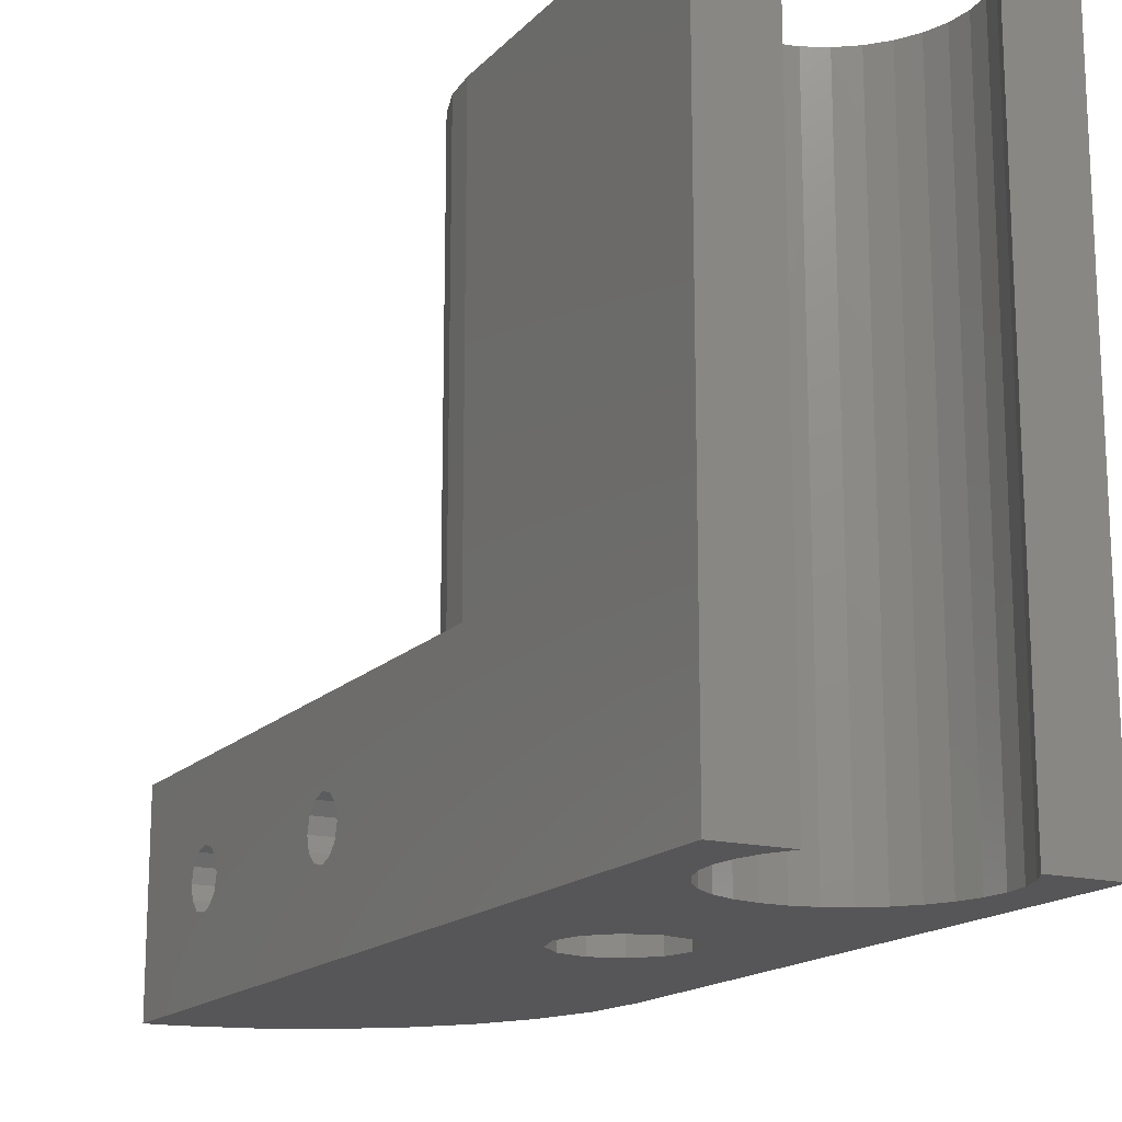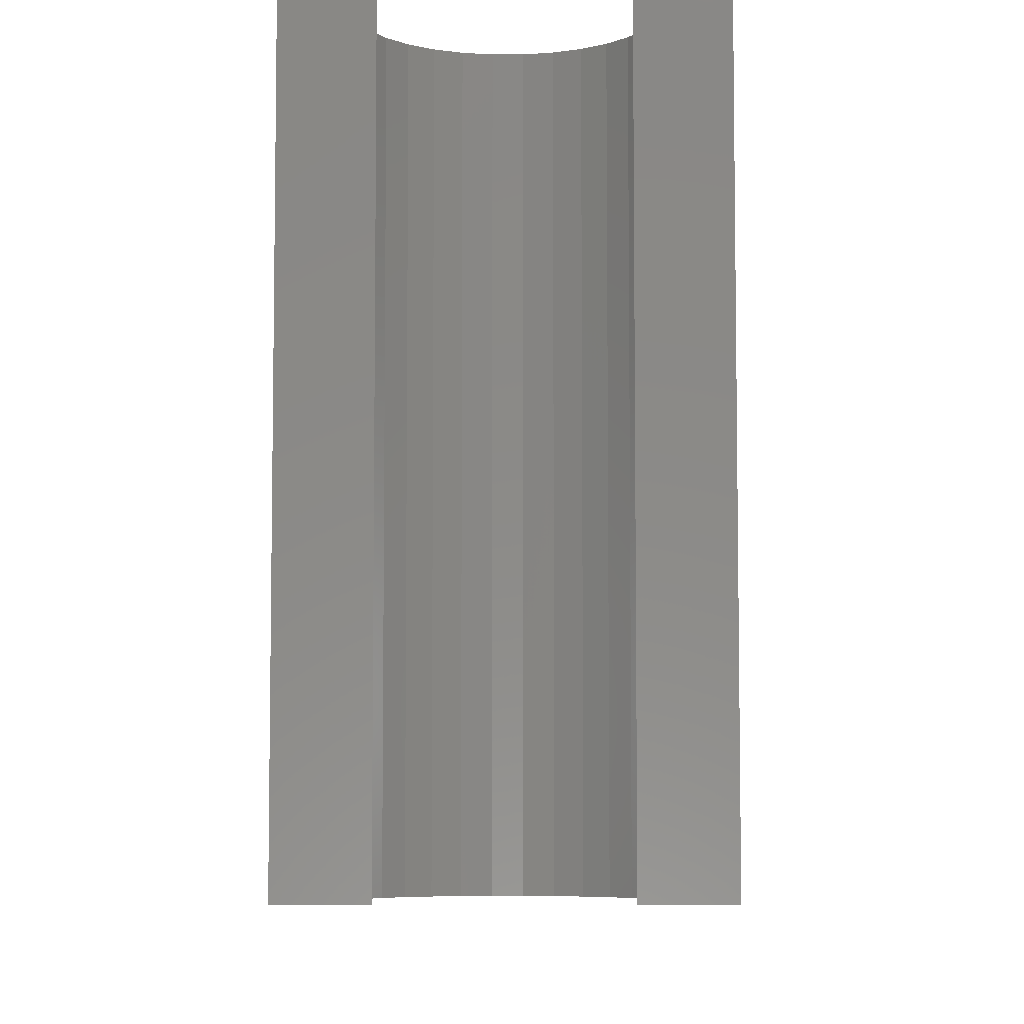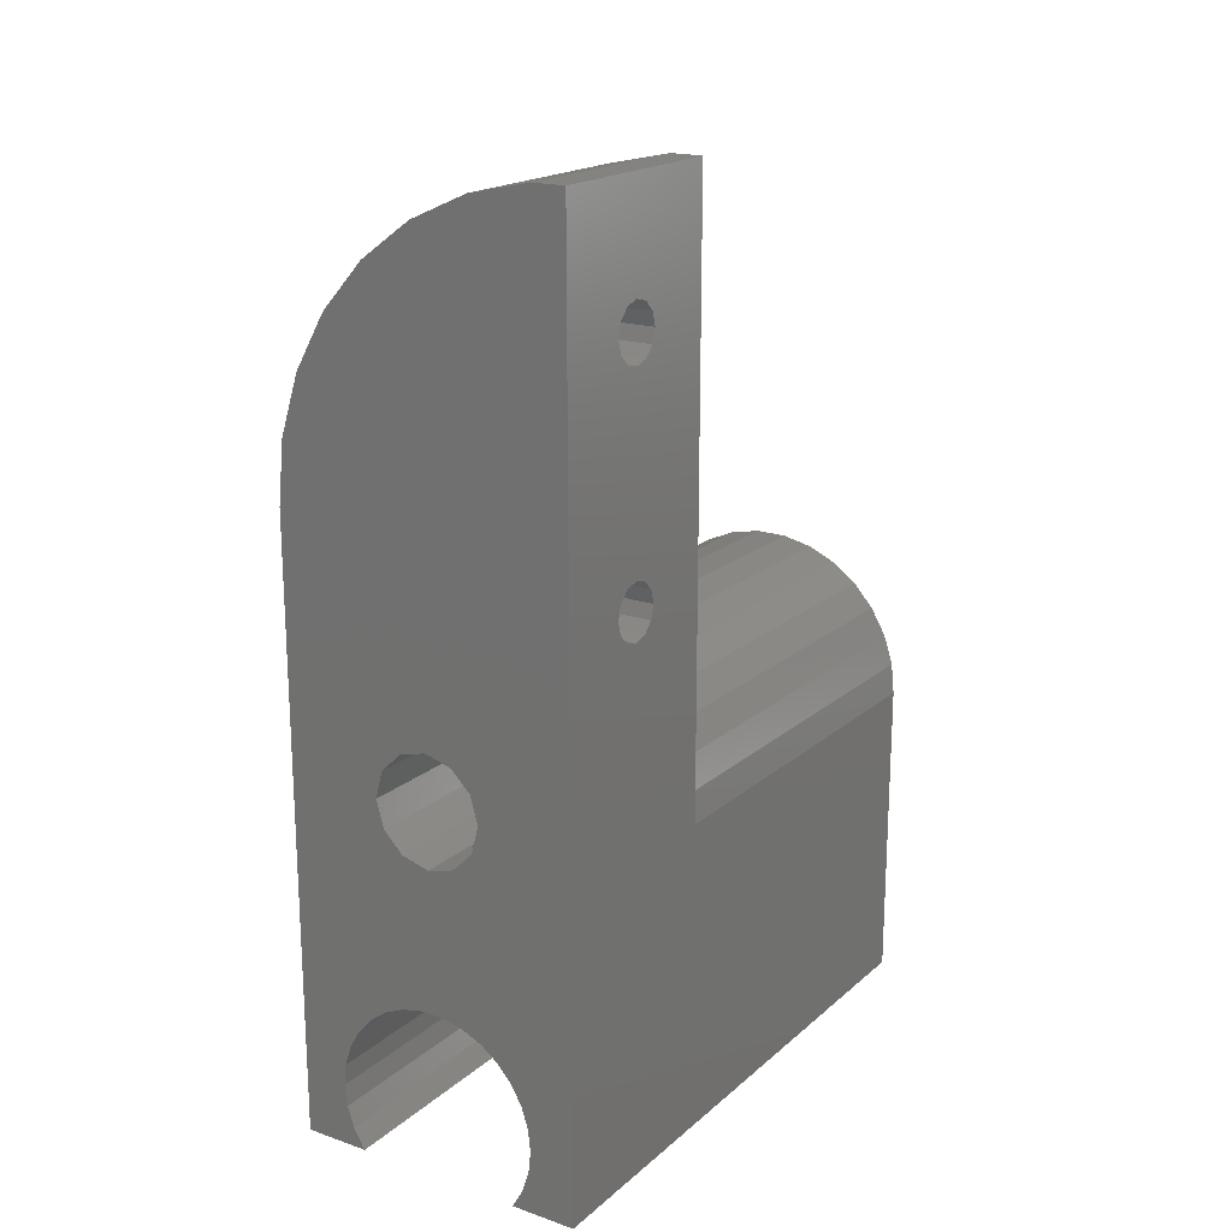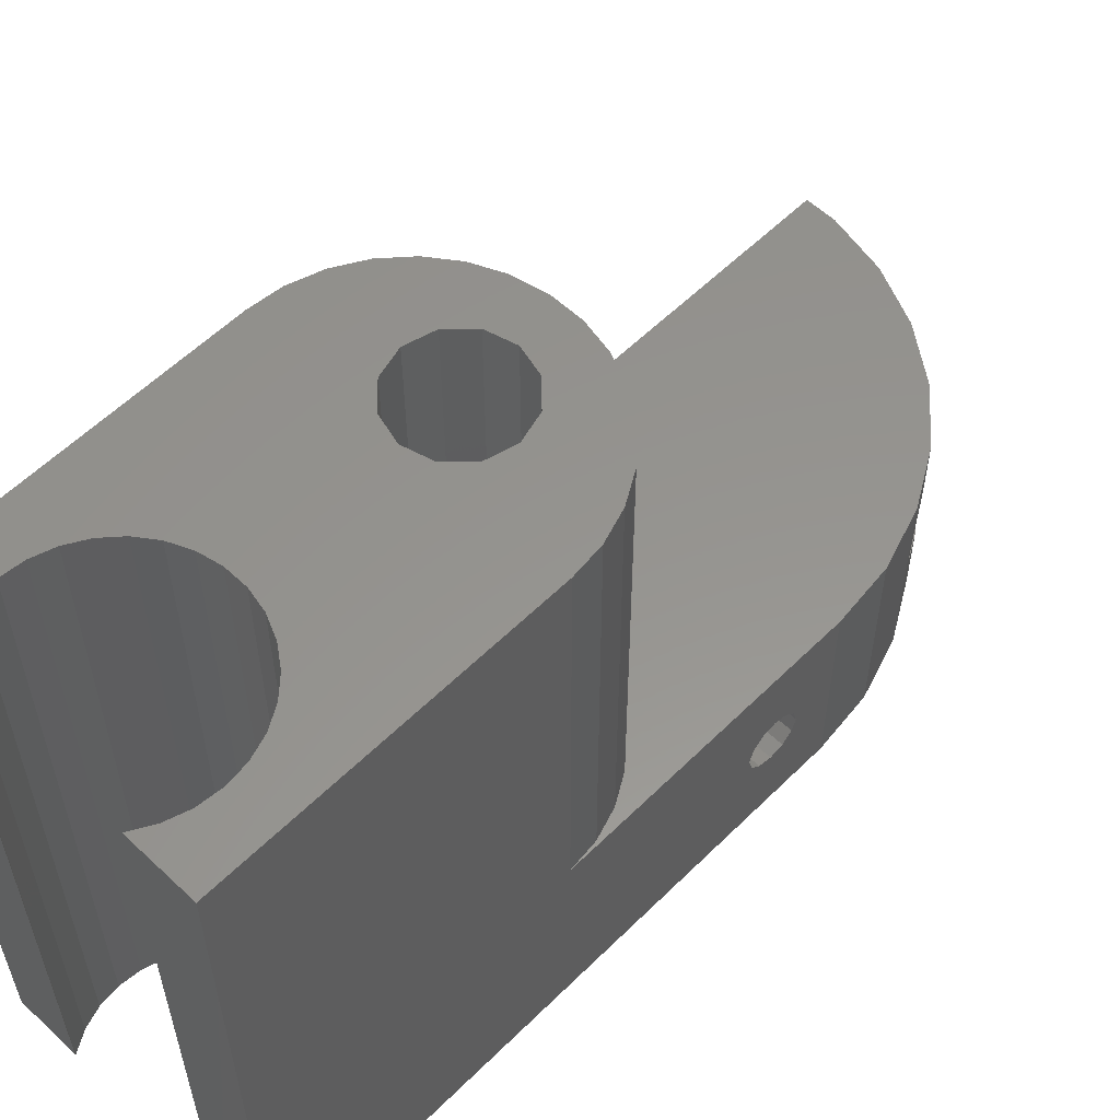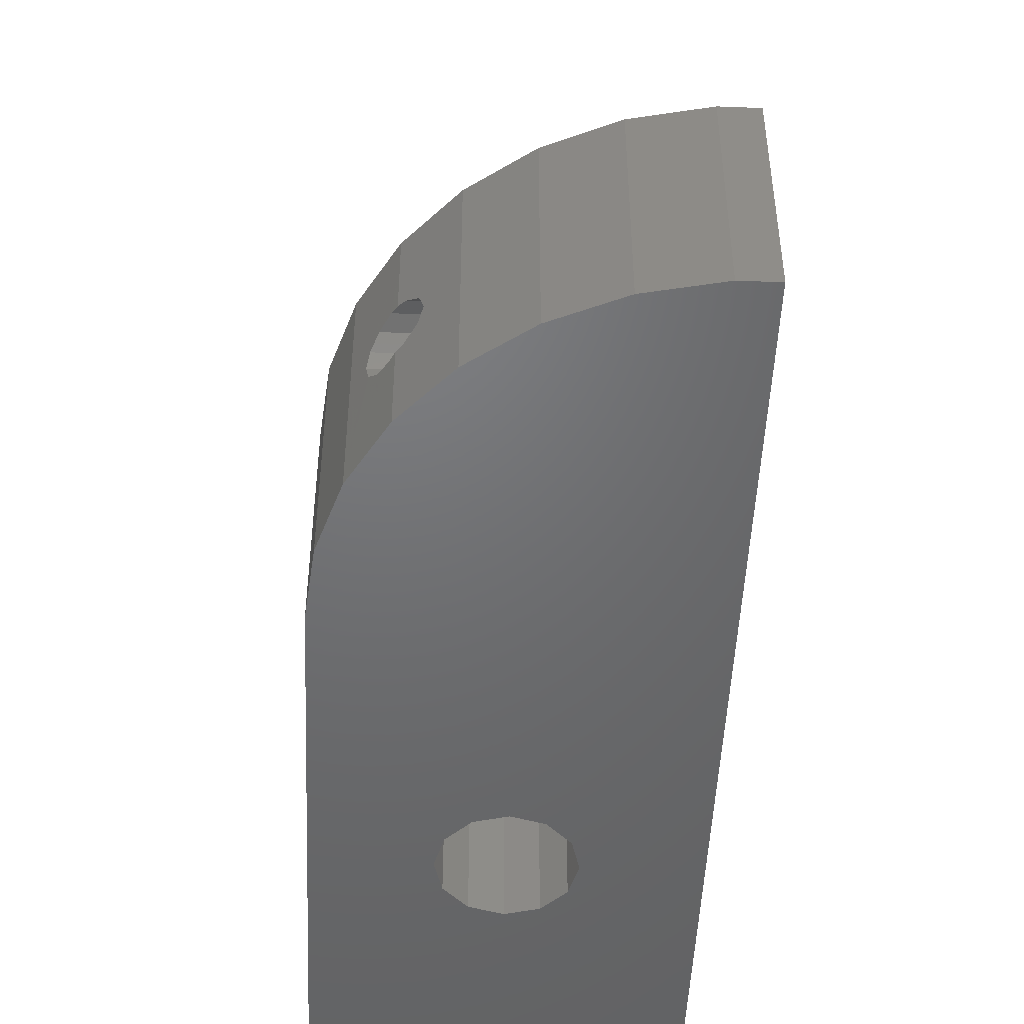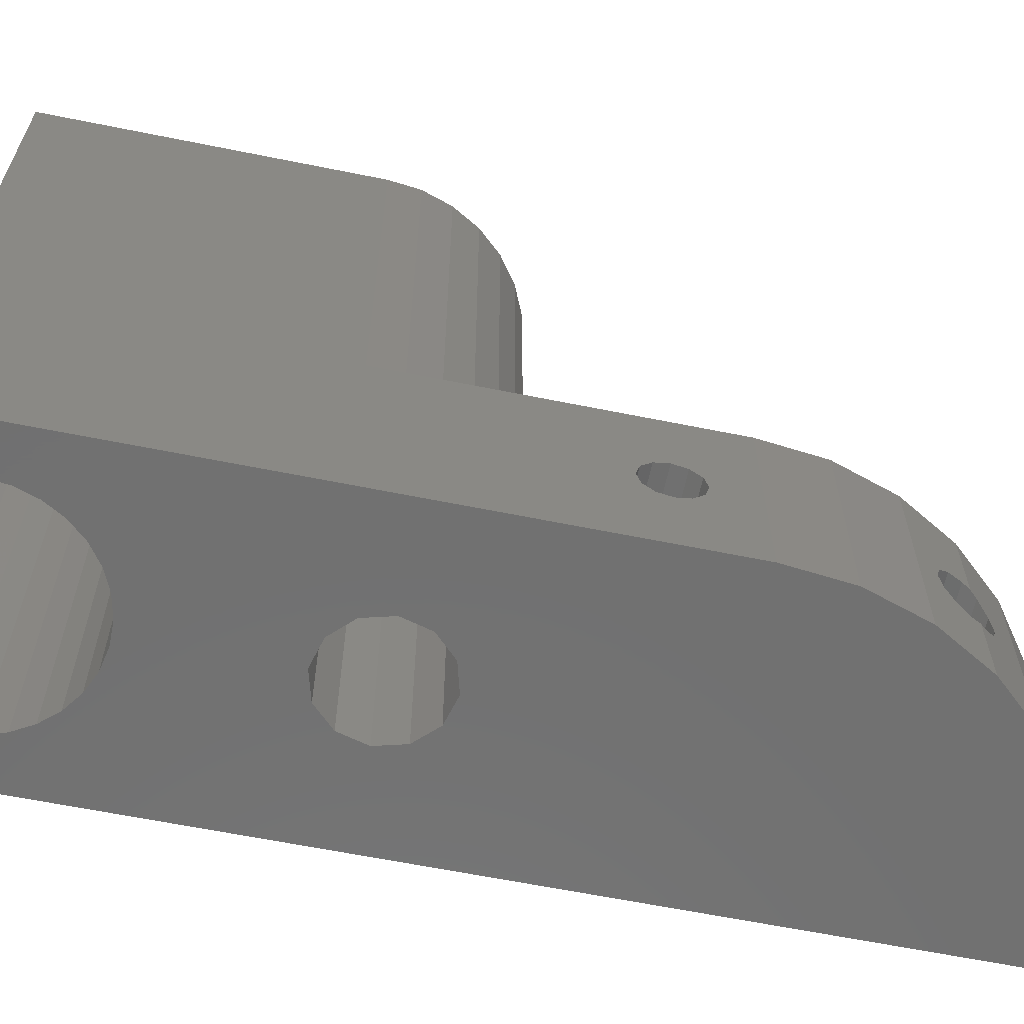
<metadata>
{"format":"stl","ext":"stl","renderer":"f3d","projection":"perspective","resolution":1024,"background":"white","views":[{"elev":-16.2,"azim":-27.7,"up":"+Z"},{"elev":-6.2,"azim":0.6,"up":"+Z"},{"elev":18.9,"azim":-147.0,"up":"+Y"},{"elev":57.1,"azim":44.3,"up":"+Z"},{"elev":-49.1,"azim":177.5,"up":"+Z"},{"elev":-62.7,"azim":78.4,"up":"+Z"}]}
</metadata>
<code>
# stl→obj: 178 verts, 364 faces
v 6 -2.5 -2.939e-15
v 6 1 -2.939e-15
v 6 1 24
v 6 -2.5 24
v 3.37 -2.5 24
v 3.37 -2.5 -3.261e-15
v 3.398 -2.469 24
v 3.837 -1.708 24
v 1.905 13.1 24
v 2.2 12 24
v 1.854 15.71 24
v 1.905 10.9 24
v 2.1 3.637 24
v 2.81 3.121 24
v 1.1 10.09 24
v 3.837 1.708 24
v 5.869 11.25 24
v 5.481 12.44 24
v 6 10 24
v 3.398 2.469 24
v 4.854 13.53 24
v 4.015 14.46 24
v 4.108 0.8732 24
v 1.298 3.994 24
v 3 15.2 24
v 0.439 4.177 24
v -1.905 10.9 24
v -4.015 14.46 24
v -0.439 4.177 24
v -4.854 13.53 24
v -1.298 3.994 24
v -5.481 12.44 24
v -5.869 11.25 24
v -2.1 3.637 24
v -6 10 24
v -6 -2.5 24
v -3.37 -2.5 24
v -3.398 -2.469 24
v -3.837 -1.708 24
v -4.108 -0.8732 24
v -4.2 0 24
v -3.837 1.708 24
v -3.398 2.469 24
v -2.81 3.121 24
v -2.2 12 24
v -1.905 13.1 24
v -3 15.2 24
v -2.939e-15 14.2 24
v 1.1 13.91 24
v 0.6272 15.97 24
v 4.2 0 24
v 4.108 -0.8732 24
v -2.939e-15 9.8 24
v -1.1 10.09 24
v -1.1 13.91 24
v -1.854 15.71 24
v -0.6272 15.97 24
v -4.108 0.8732 24
v 0 14.2 -3.674e-15
v -6 33.93 -4.409e-15
v 1.1 13.91 -3.539e-15
v 3.398 -2.469 -3.258e-15
v 2.2 12 -3.405e-15
v 1.905 10.9 -3.441e-15
v 3.837 -1.708 -3.204e-15
v 4.108 -0.8732 -3.171e-15
v 4.2 0 -3.16e-15
v 4.108 0.8732 -3.171e-15
v 3.837 1.708 -3.204e-15
v 3.398 2.469 -3.258e-15
v 2.81 3.121 -3.33e-15
v 2.1 3.637 -3.417e-15
v -4.746 33.93 -4.255e-15
v 1.905 13.1 -3.441e-15
v -1.905 13.1 -3.907e-15
v -1.1 13.91 -3.809e-15
v -1.1 10.09 -3.809e-15
v -0.439 4.177 -3.728e-15
v -1.905 10.9 -3.907e-15
v -2.1 3.637 -3.931e-15
v -1.298 3.994 -3.833e-15
v -2.81 3.121 -4.018e-15
v -3.398 2.469 -4.09e-15
v -4.108 0.8732 -4.177e-15
v -6 -2.5 -4.409e-15
v -3.837 1.708 -4.144e-15
v -4.2 0 -4.188e-15
v -4.108 -0.8732 -4.177e-15
v -3.837 -1.708 -4.144e-15
v -3.398 -2.469 -4.09e-15
v -3.37 -2.5 -4.087e-15
v -2.292 33.41 -3.955e-15
v 0 32.39 -3.674e-15
v 2.03 30.92 -3.425e-15
v 3.708 29.05 -3.22e-15
v 4.963 26.88 -3.066e-15
v 5.738 24.49 -2.971e-15
v 6 22 -2.939e-15
v 0 9.8 -3.674e-15
v 0.439 4.177 -3.62e-15
v -2.2 12 -3.943e-15
v 1.298 3.994 -3.515e-15
v 1.1 10.09 -3.539e-15
v 6 20.2 4.55
v 6 22 8
v 6 10 8
v 6 20.35 4
v 6 20.2 3.45
v 6 18.7 4.953
v 6 18.3 4.55
v 6 19.25 5.1
v 6 19.8 4.953
v 6 19.8 3.047
v 6 19.25 2.9
v 6 18.7 3.047
v 6 18.3 3.45
v 6 18.15 4
v -6 10 8
v -6 19.8 4.953
v -6 33.93 8
v -6 29.7 3.45
v -6 19.8 3.047
v -6 19.25 2.9
v -6 18.3 4.55
v -6 18.15 4
v -6 18.3 3.45
v -6 18.7 3.047
v -6 20.2 3.45
v -6 20.35 4
v -6 20.2 4.55
v -6 19.25 5.1
v -6 18.7 4.953
v -6 27.8 4.55
v -6 27.65 4
v -6 27.8 3.45
v -6 28.2 3.047
v -6 28.75 2.9
v -6 29.3 3.047
v -6 29.85 4
v -6 28.75 5.1
v -6 29.3 4.953
v -6 29.7 4.55
v -6 28.2 4.953
v -5.869 11.25 8
v -5.481 12.44 8
v -4.854 13.53 8
v -4.015 14.46 8
v -3 15.2 8
v -1.854 15.71 8
v -0.6272 15.97 8
v 0.6272 15.97 8
v 1.854 15.71 8
v 3 15.2 8
v 4.015 14.46 8
v 4.854 13.53 8
v 5.481 12.44 8
v 5.869 11.25 8
v 5.738 24.49 8
v 4.963 26.88 8
v 4.518 27.65 4
v 4.433 27.8 4.55
v 3.708 29.05 2.981
v 3.883 28.75 2.9
v 4.201 28.2 3.047
v 4.433 27.8 3.45
v 3.708 29.05 8
v 4.201 28.2 4.953
v 3.883 28.75 5.1
v 3.708 29.05 5.019
v 2.03 30.92 8
v 3.124 29.7 4.55
v 3.486 29.3 4.953
v 2.991 29.85 4
v 3.124 29.7 3.45
v 3.486 29.3 3.047
v -9.797e-16 32.39 8
v -2.292 33.41 8
v -4.746 33.93 8
f 1 2 3
f 4 1 3
f 1 4 5
f 6 1 5
f 7 4 3
f 8 7 3
f 9 10 11
f 12 13 14
f 12 15 13
f 16 17 18
f 16 19 17
f 20 21 22
f 16 23 19
f 15 24 13
f 14 20 25
f 26 27 28
f 29 26 30
f 31 32 33
f 34 31 35
f 31 29 32
f 36 37 38
f 36 38 39
f 36 40 35
f 36 39 40
f 40 41 35
f 42 43 35
f 43 44 35
f 44 34 35
f 35 31 33
f 32 29 30
f 30 26 28
f 45 46 47
f 48 49 50
f 10 12 14
f 25 20 22
f 21 16 18
f 19 23 3
f 23 51 3
f 51 52 3
f 52 8 3
f 5 4 7
f 11 10 25
f 20 16 21
f 53 54 24
f 49 11 50
f 49 9 11
f 14 25 10
f 46 55 56
f 55 48 57
f 28 45 47
f 28 27 45
f 47 46 56
f 54 27 26
f 56 55 57
f 57 48 50
f 15 53 24
f 41 58 35
f 58 42 35
f 26 24 54
f 59 60 61
f 1 62 2
f 1 6 62
f 63 2 64
f 2 65 66
f 66 67 2
f 67 68 2
f 68 69 2
f 69 70 2
f 70 71 2
f 71 72 2
f 61 73 74
f 75 60 76
f 77 78 79
f 80 60 81
f 82 60 80
f 83 60 82
f 84 85 86
f 87 85 84
f 88 85 87
f 89 85 88
f 90 91 85
f 90 85 89
f 86 85 60
f 86 60 83
f 2 73 92
f 2 92 93
f 2 93 94
f 2 94 95
f 2 95 96
f 2 96 97
f 2 97 98
f 76 60 59
f 72 64 2
f 61 60 73
f 2 63 74
f 2 74 73
f 99 100 77
f 81 60 101
f 81 101 78
f 77 100 78
f 101 79 78
f 101 60 75
f 99 102 100
f 103 72 99
f 102 99 72
f 72 103 64
f 65 2 62
f 104 98 105
f 19 2 106
f 106 2 105
f 3 2 19
f 107 108 98
f 2 109 105
f 2 110 109
f 111 112 105
f 112 104 105
f 107 98 104
f 108 113 98
f 113 114 98
f 2 98 114
f 2 114 115
f 2 115 116
f 2 117 110
f 2 116 117
f 109 111 105
f 6 5 62
f 62 5 7
f 62 7 65
f 65 7 8
f 65 8 66
f 66 8 52
f 66 52 67
f 67 52 51
f 68 67 23
f 23 67 51
f 69 68 16
f 16 68 23
f 70 69 20
f 20 69 16
f 71 70 14
f 14 70 20
f 13 72 71
f 14 13 71
f 24 102 72
f 13 24 72
f 26 100 102
f 24 26 102
f 29 78 100
f 26 29 100
f 31 81 78
f 29 31 78
f 34 80 81
f 31 34 81
f 44 82 80
f 34 44 80
f 43 83 82
f 44 43 82
f 42 86 83
f 43 42 83
f 58 84 86
f 42 58 86
f 41 87 84
f 58 41 84
f 88 87 41
f 40 88 41
f 89 88 40
f 39 89 40
f 90 89 39
f 38 90 39
f 91 90 38
f 37 91 38
f 91 37 36
f 85 91 36
f 36 35 85
f 85 35 118
f 119 118 120
f 121 120 60
f 122 60 123
f 85 124 125
f 85 125 126
f 85 126 127
f 85 127 123
f 85 123 60
f 128 60 122
f 129 60 128
f 130 120 129
f 119 120 130
f 131 118 119
f 85 118 131
f 85 131 132
f 129 133 134
f 129 134 135
f 129 135 136
f 129 136 60
f 136 137 60
f 121 60 138
f 139 120 121
f 140 120 141
f 142 120 139
f 141 120 142
f 129 120 140
f 129 140 143
f 129 143 133
f 124 85 132
f 138 60 137
f 33 144 35
f 35 144 118
f 32 145 33
f 33 145 144
f 30 146 32
f 32 146 145
f 28 147 30
f 30 147 146
f 47 148 28
f 28 148 147
f 56 149 47
f 47 149 148
f 57 150 56
f 56 150 149
f 50 151 57
f 57 151 150
f 11 152 50
f 50 152 151
f 25 153 11
f 11 153 152
f 22 154 25
f 25 154 153
f 22 21 155
f 154 22 155
f 21 18 156
f 155 21 156
f 18 17 157
f 156 18 157
f 17 19 106
f 157 17 106
f 74 63 9
f 9 63 10
f 64 12 63
f 63 12 10
f 49 61 74
f 9 49 74
f 48 59 61
f 49 48 61
f 55 76 59
f 48 55 59
f 46 75 76
f 55 46 76
f 45 101 75
f 46 45 75
f 79 101 45
f 27 79 45
f 79 27 77
f 77 27 54
f 77 54 99
f 99 54 53
f 99 53 103
f 103 53 15
f 103 15 64
f 64 15 12
f 158 105 98
f 97 158 98
f 159 158 97
f 96 159 97
f 160 159 96
f 160 161 159
f 95 162 96
f 162 163 96
f 163 164 96
f 165 160 96
f 166 159 161
f 166 161 167
f 168 169 166
f 164 165 96
f 167 168 166
f 170 166 169
f 171 170 172
f 172 170 169
f 173 170 171
f 95 170 173
f 95 173 174
f 95 174 175
f 95 175 162
f 94 170 95
f 170 94 176
f 176 94 93
f 176 93 177
f 177 93 92
f 177 92 178
f 178 92 73
f 178 73 120
f 120 73 60
f 157 106 105
f 159 157 158
f 158 157 105
f 166 157 159
f 153 178 120
f 153 154 178
f 155 156 176
f 154 155 177
f 118 144 120
f 144 145 120
f 145 146 120
f 146 147 120
f 147 148 120
f 148 149 120
f 149 150 120
f 150 151 120
f 151 152 120
f 152 153 120
f 178 154 177
f 177 155 176
f 176 156 170
f 156 166 170
f 156 157 166
f 124 110 125
f 125 110 117
f 132 109 124
f 124 109 110
f 126 125 116
f 116 125 117
f 127 126 115
f 115 126 116
f 114 123 127
f 115 114 127
f 113 122 123
f 114 113 123
f 108 128 122
f 113 108 122
f 107 129 128
f 108 107 128
f 130 129 107
f 104 130 107
f 119 130 104
f 112 119 104
f 119 112 131
f 131 112 111
f 131 111 132
f 132 111 109
f 133 161 134
f 134 161 160
f 143 167 133
f 133 167 161
f 140 168 143
f 143 168 167
f 141 172 140
f 140 172 169
f 140 169 168
f 141 142 171
f 172 141 171
f 142 139 173
f 171 142 173
f 173 139 121
f 174 173 121
f 174 121 138
f 175 174 138
f 162 175 138
f 163 162 137
f 137 162 138
f 163 137 136
f 164 163 136
f 136 135 164
f 164 135 165
f 135 134 165
f 165 134 160

</code>
